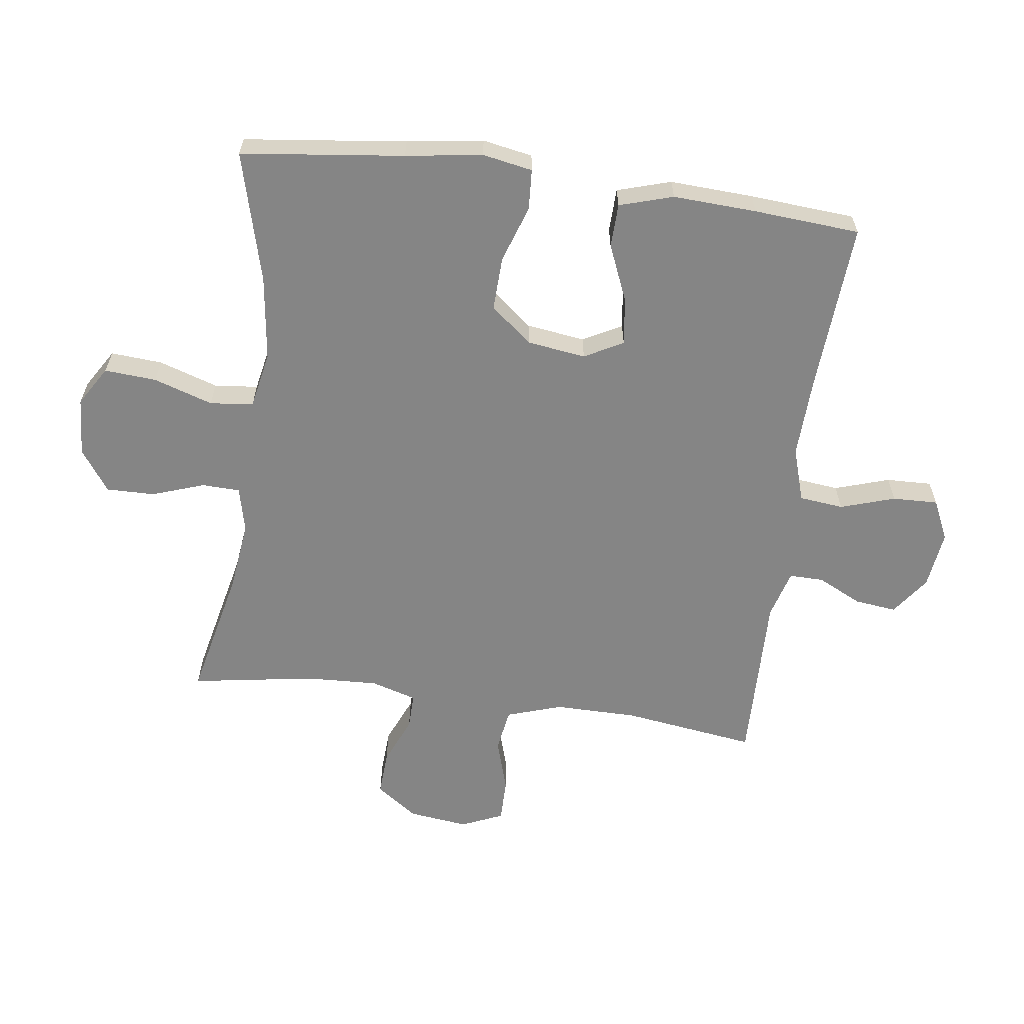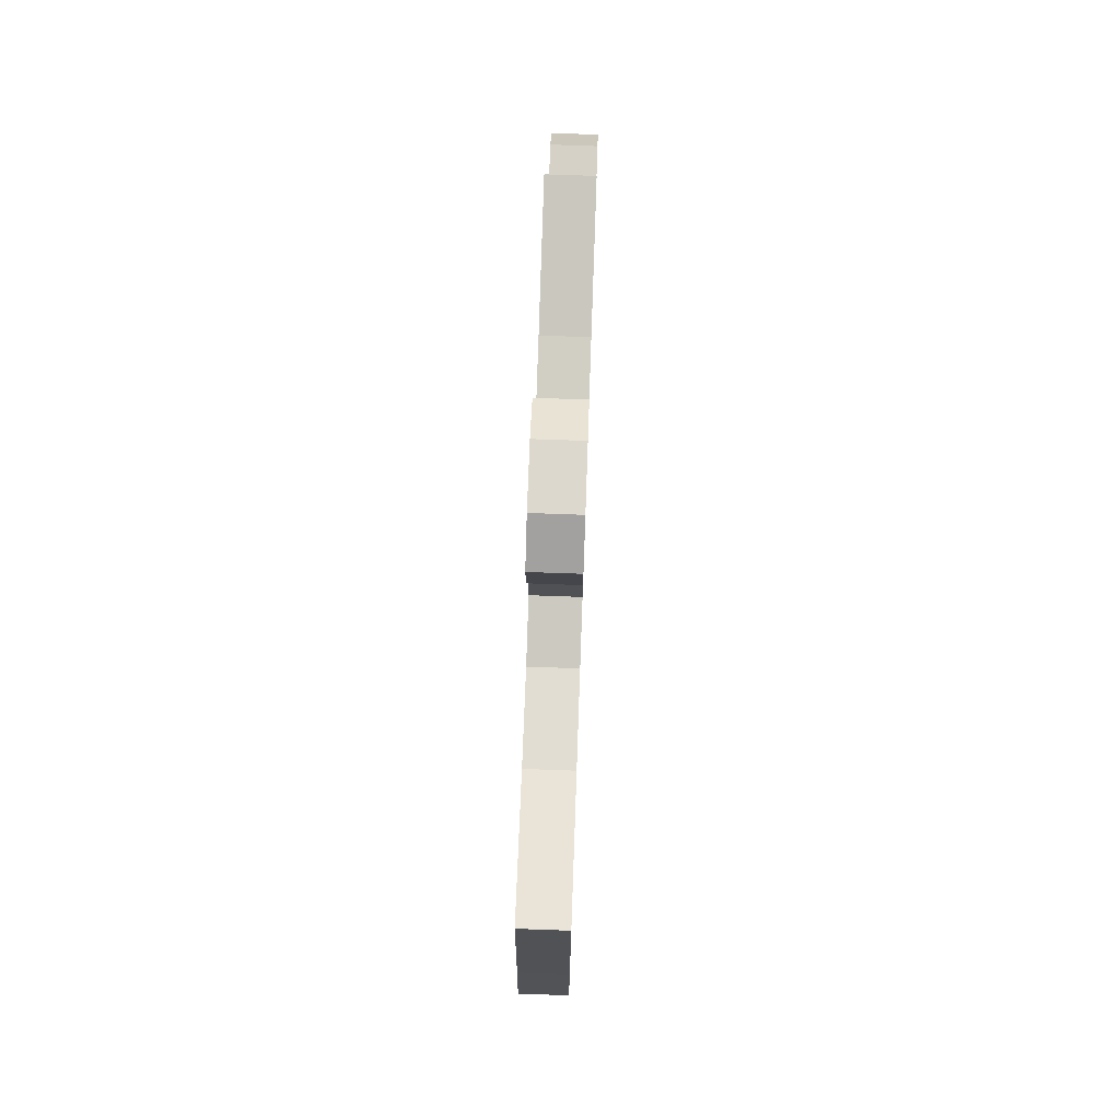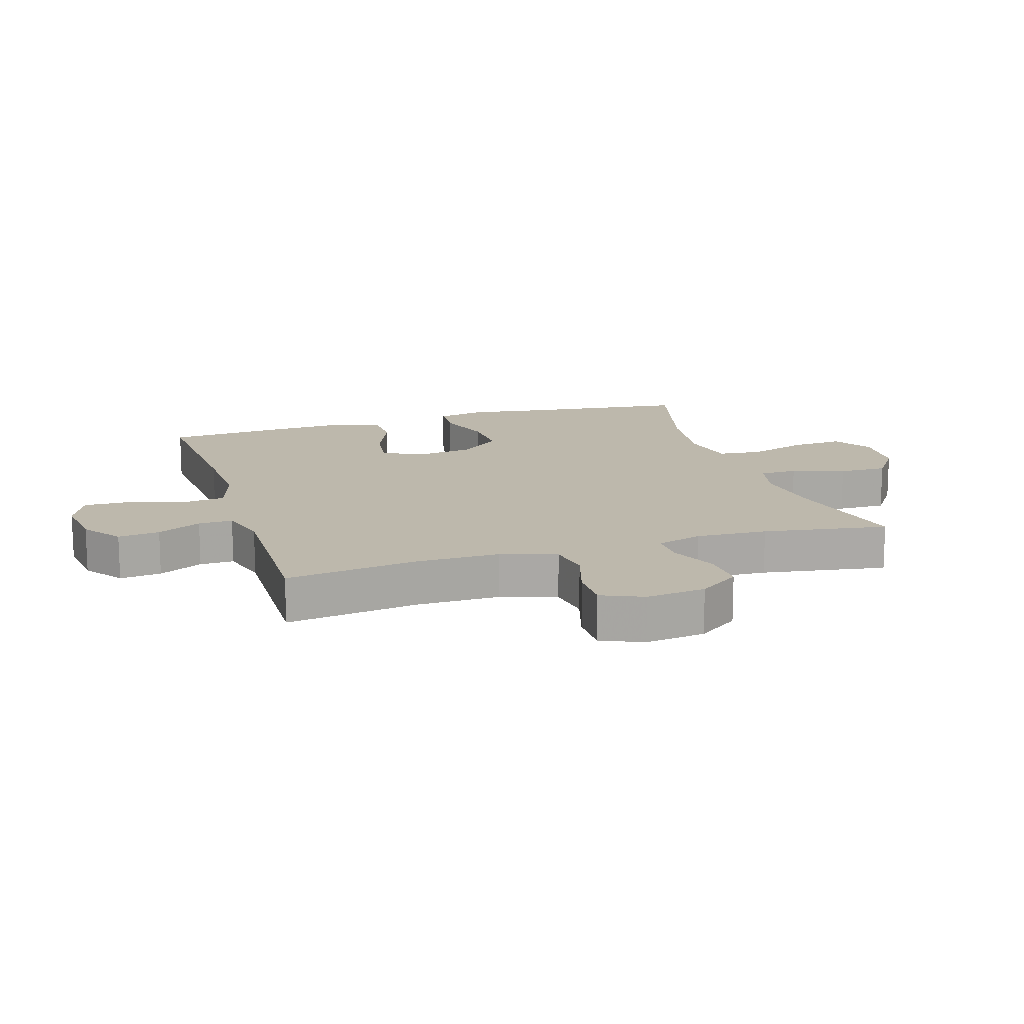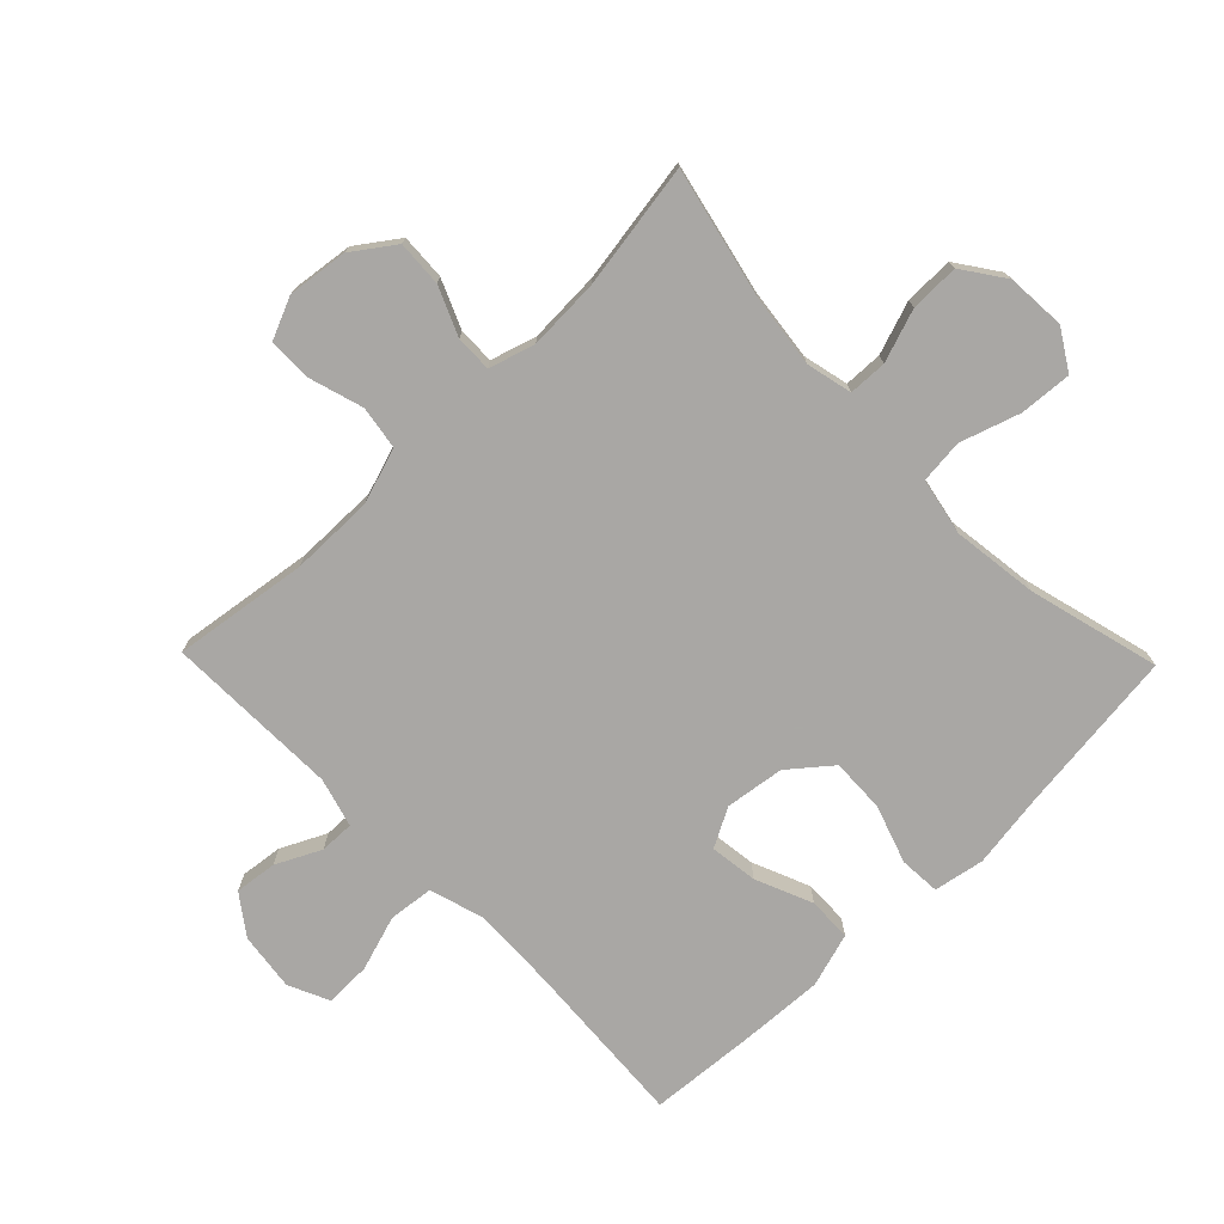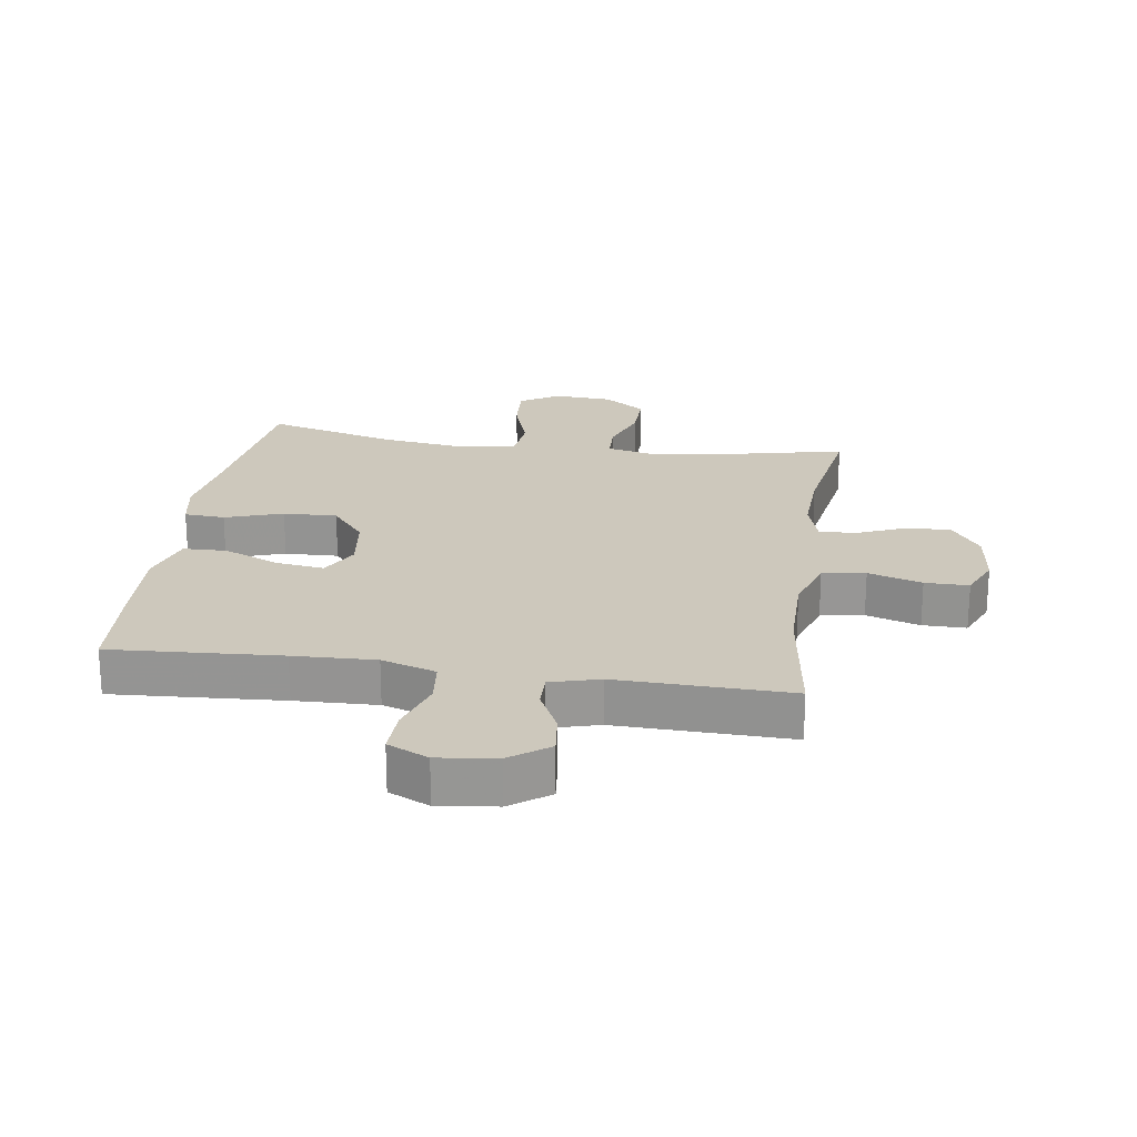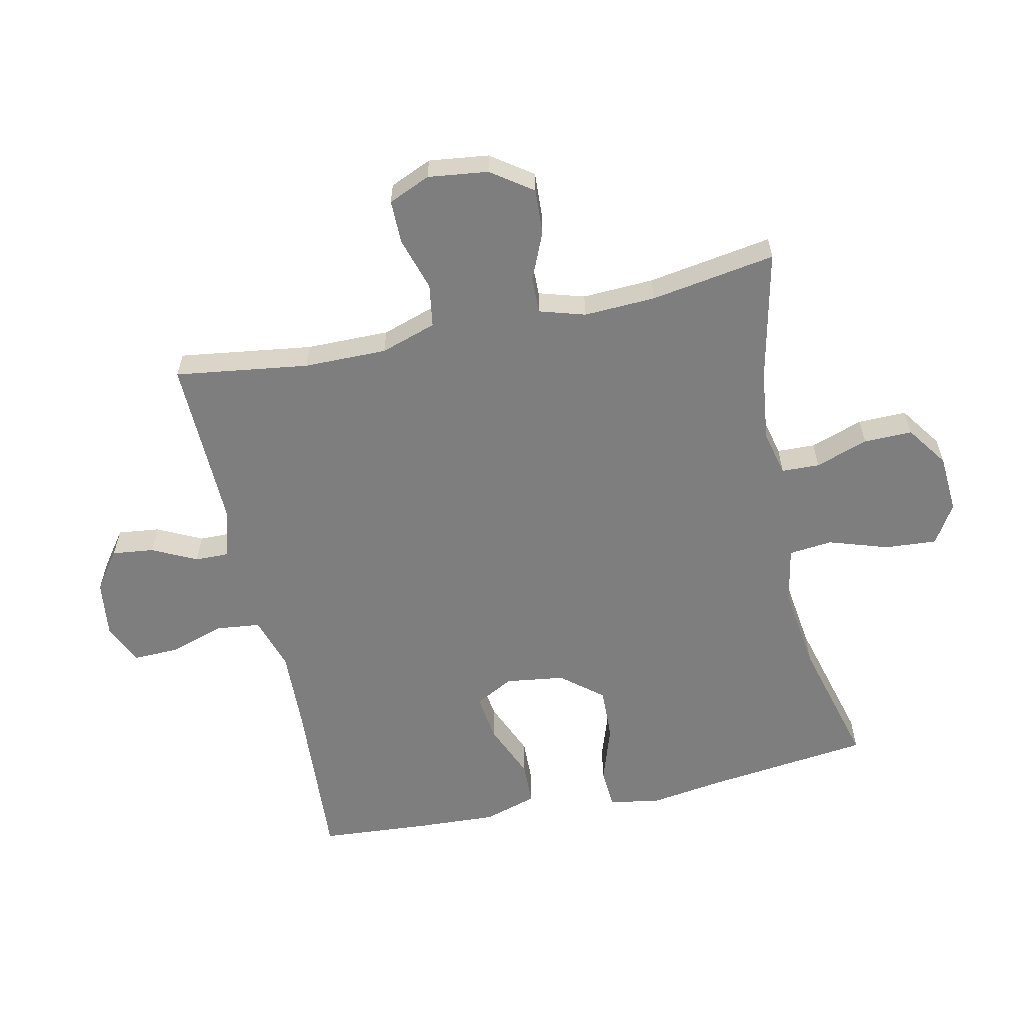
<metadata>
{"format":"obj","ext":"obj","renderer":"f3d","projection":"perspective","resolution":1024,"background":"white","views":[{"elev":-61.7,"azim":82.4,"up":"+Y"},{"elev":75.9,"azim":92.0,"up":"+Z"},{"elev":14.8,"azim":-107.3,"up":"+Y"},{"elev":-74.8,"azim":-45.8,"up":"+Y"},{"elev":22.2,"azim":-171.5,"up":"+Y"},{"elev":-59.4,"azim":-77.7,"up":"+Y"}]}
</metadata>
<code>
v 0.5 0.07 0.5
v 0.531 0.07 0.239
v 0.549 0.07 0.116
v 0.534 0.07 0.036
v 0.469 0.07 0.032
v 0.377 0.07 0.063
v 0.291 0.07 0.066
v 0.237 0.07 0
v 0.224 0.07 -0.094
v 0.257 0.07 -0.156
v 0.333 0.07 -0.146
v 0.424 0.07 -0.108
v 0.494 0.07 -0.11
v 0.52 0.07 -0.196
v 0.513 0.07 -0.33
v 0.5 0.07 -0.5
v 0.228 0.07 -0.482
v 0.097 0.07 -0.477
v 0.01 0.07 -0.504
v 0.002 0.07 -0.575
v 0.03 0.07 -0.663
v 0.032 0.07 -0.736
v -0.033 0.07 -0.766
v -0.126 0.07 -0.754
v -0.188 0.07 -0.709
v -0.18 0.07 -0.642
v -0.145 0.07 -0.571
v -0.144 0.07 -0.516
v -0.222 0.07 -0.494
v -0.5 0.07 -0.5
v -0.47 0.07 -0.286
v -0.469 0.07 -0.153
v -0.498 0.07 -0.064
v -0.567 0.07 -0.053
v -0.653 0.07 -0.079
v -0.723 0.07 -0.079
v -0.752 0.07 -0.012
v -0.74 0.07 0.084
v -0.693 0.07 0.15
v -0.62 0.07 0.146
v -0.543 0.07 0.113
v -0.485 0.07 0.112
v -0.463 0.07 0.185
v -0.468 0.07 0.3
v -0.5 0.07 0.5
v -0.29 0.07 0.453
v -0.176 0.07 0.439
v -0.103 0.07 0.456
v -0.101 0.07 0.517
v -0.13 0.07 0.601
v -0.131 0.07 0.679
v -0.064 0.07 0.726
v 0.03 0.07 0.732
v 0.093 0.07 0.693
v 0.087 0.07 0.61
v 0.056 0.07 0.515
v 0.063 0.07 0.445
v 0.154 0.07 0.427
v 0.291 0.07 0.445
v 0.5 0 0.5
v 0.531 0 0.239
v 0.549 0 0.116
v 0.534 0 0.036
v 0.469 0 0.032
v 0.377 0 0.063
v 0.291 0 0.066
v 0.237 0 0
v 0.224 0 -0.094
v 0.257 0 -0.156
v 0.333 0 -0.146
v 0.424 0 -0.108
v 0.494 0 -0.11
v 0.52 0 -0.196
v 0.513 0 -0.33
v 0.5 0 -0.5
v 0.228 0 -0.482
v 0.097 0 -0.477
v 0.01 0 -0.504
v 0.002 0 -0.575
v 0.03 0 -0.663
v 0.032 0 -0.736
v -0.033 0 -0.766
v -0.126 0 -0.754
v -0.188 0 -0.709
v -0.18 0 -0.642
v -0.145 0 -0.571
v -0.144 0 -0.516
v -0.222 0 -0.494
v -0.5 0 -0.5
v -0.47 0 -0.286
v -0.469 0 -0.153
v -0.498 0 -0.064
v -0.567 0 -0.053
v -0.653 0 -0.079
v -0.723 0 -0.079
v -0.752 0 -0.012
v -0.74 0 0.084
v -0.693 0 0.15
v -0.62 0 0.146
v -0.543 0 0.113
v -0.485 0 0.112
v -0.463 0 0.185
v -0.468 0 0.3
v -0.5 0 0.5
v -0.29 0 0.453
v -0.176 0 0.439
v -0.103 0 0.456
v -0.101 0 0.517
v -0.13 0 0.601
v -0.131 0 0.679
v -0.064 0 0.726
v 0.03 0 0.732
v 0.093 0 0.693
v 0.087 0 0.61
v 0.056 0 0.515
v 0.063 0 0.445
v 0.154 0 0.427
v 0.291 0 0.445
f 53 54 55 56
f 53 56 57
f 52 53 57
f 49 50 51 52
f 48 49 52 57
f 47 48 57 58
f 44 45 46
f 43 44 46 47
f 42 43 47 58
f 38 39 40 41
f 38 41 42
f 37 38 42
f 34 35 36 37
f 33 34 37 42
f 32 33 42 58
f 29 30 31
f 28 29 31 32
f 24 25 26 27
f 24 27 28
f 23 24 28
f 20 21 22 23
f 19 20 23 28
f 18 19 28 32
f 14 15 16 17
f 11 12 13 14
f 10 11 14 17
f 9 10 17 18
f 3 4 5 6
f 2 3 6 7
f 59 1 2 7
f 58 59 7 8
f 18 32 58
f 8 9 18 58
f 115 114 113 112
f 116 115 112
f 116 112 111
f 111 110 109 108
f 116 111 108 107
f 117 116 107 106
f 105 104 103
f 106 105 103 102
f 117 106 102 101
f 100 99 98 97
f 101 100 97
f 101 97 96
f 96 95 94 93
f 101 96 93 92
f 117 101 92 91
f 90 89 88
f 91 90 88 87
f 86 85 84 83
f 87 86 83
f 87 83 82
f 82 81 80 79
f 87 82 79 78
f 91 87 78 77
f 76 75 74 73
f 73 72 71 70
f 76 73 70 69
f 77 76 69 68
f 65 64 63 62
f 66 65 62 61
f 66 61 60 118
f 67 66 118 117
f 117 91 77
f 117 77 68 67
f 1 60 61 2
f 2 61 62 3
f 3 62 63 4
f 4 63 64 5
f 5 64 65 6
f 6 65 66 7
f 7 66 67 8
f 8 67 68 9
f 9 68 69 10
f 10 69 70 11
f 11 70 71 12
f 12 71 72 13
f 13 72 73 14
f 14 73 74 15
f 15 74 75 16
f 16 75 76 17
f 17 76 77 18
f 18 77 78 19
f 19 78 79 20
f 20 79 80 21
f 21 80 81 22
f 22 81 82 23
f 23 82 83 24
f 24 83 84 25
f 25 84 85 26
f 26 85 86 27
f 27 86 87 28
f 28 87 88 29
f 29 88 89 30
f 30 89 90 31
f 31 90 91 32
f 32 91 92 33
f 33 92 93 34
f 34 93 94 35
f 35 94 95 36
f 36 95 96 37
f 37 96 97 38
f 38 97 98 39
f 39 98 99 40
f 40 99 100 41
f 41 100 101 42
f 42 101 102 43
f 43 102 103 44
f 44 103 104 45
f 45 104 105 46
f 46 105 106 47
f 47 106 107 48
f 48 107 108 49
f 49 108 109 50
f 50 109 110 51
f 51 110 111 52
f 52 111 112 53
f 53 112 113 54
f 54 113 114 55
f 55 114 115 56
f 56 115 116 57
f 57 116 117 58
f 58 117 118 59
f 59 118 60 1

</code>
